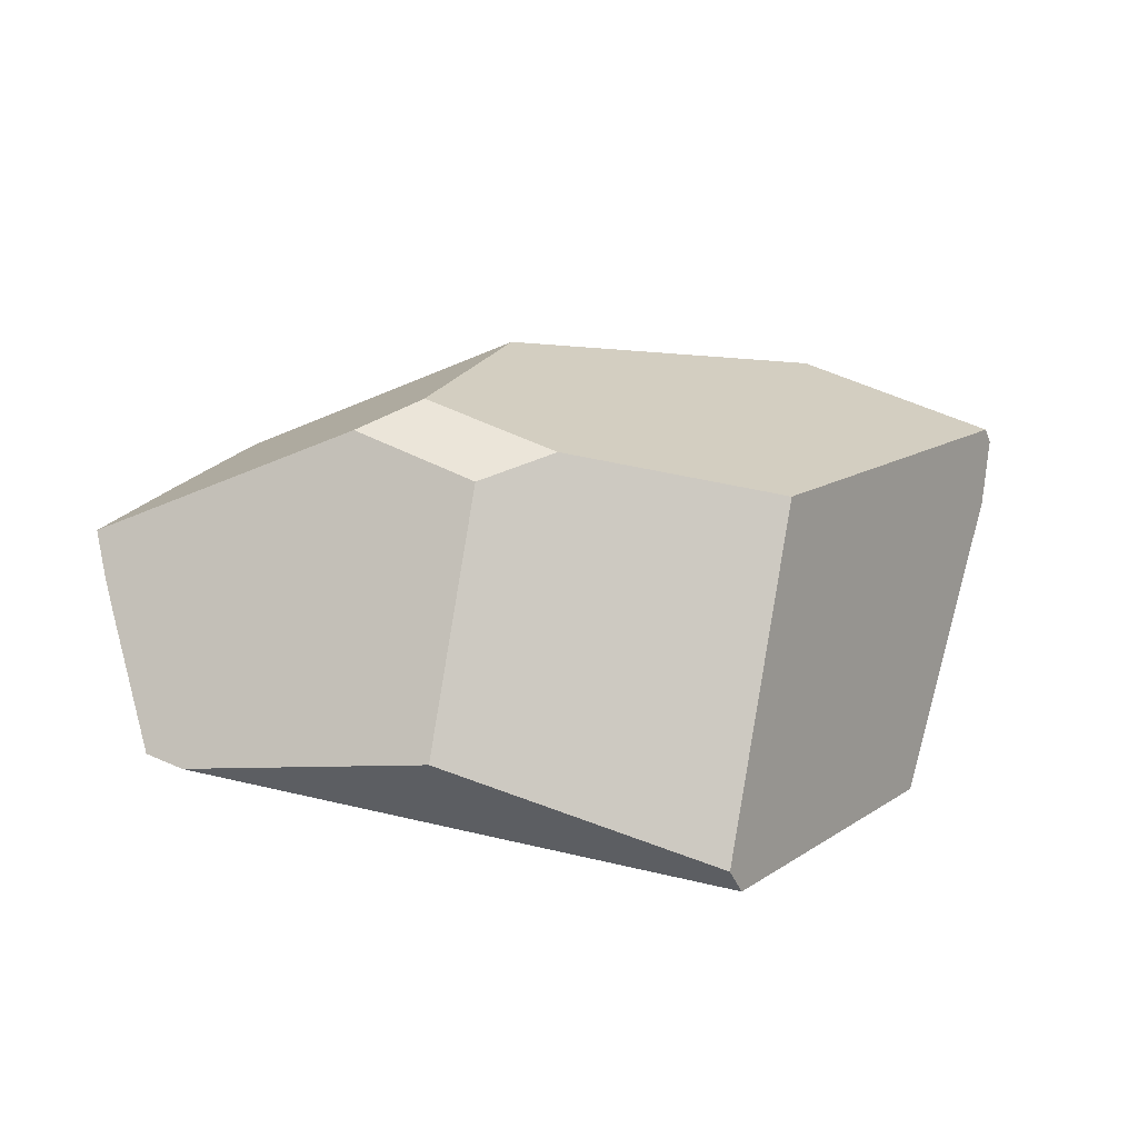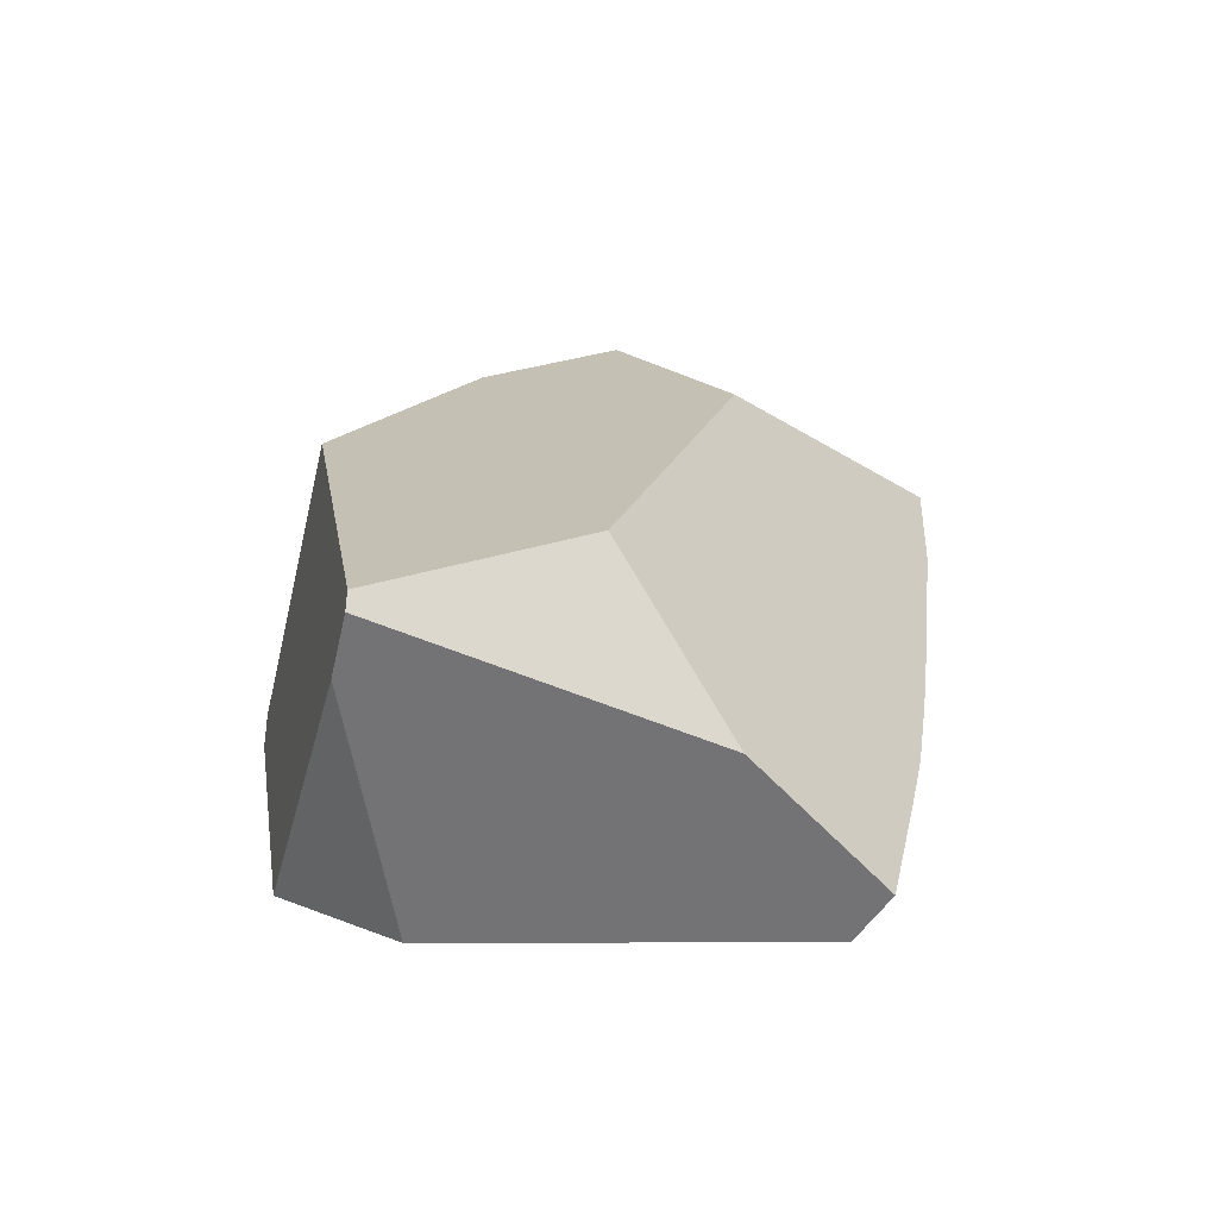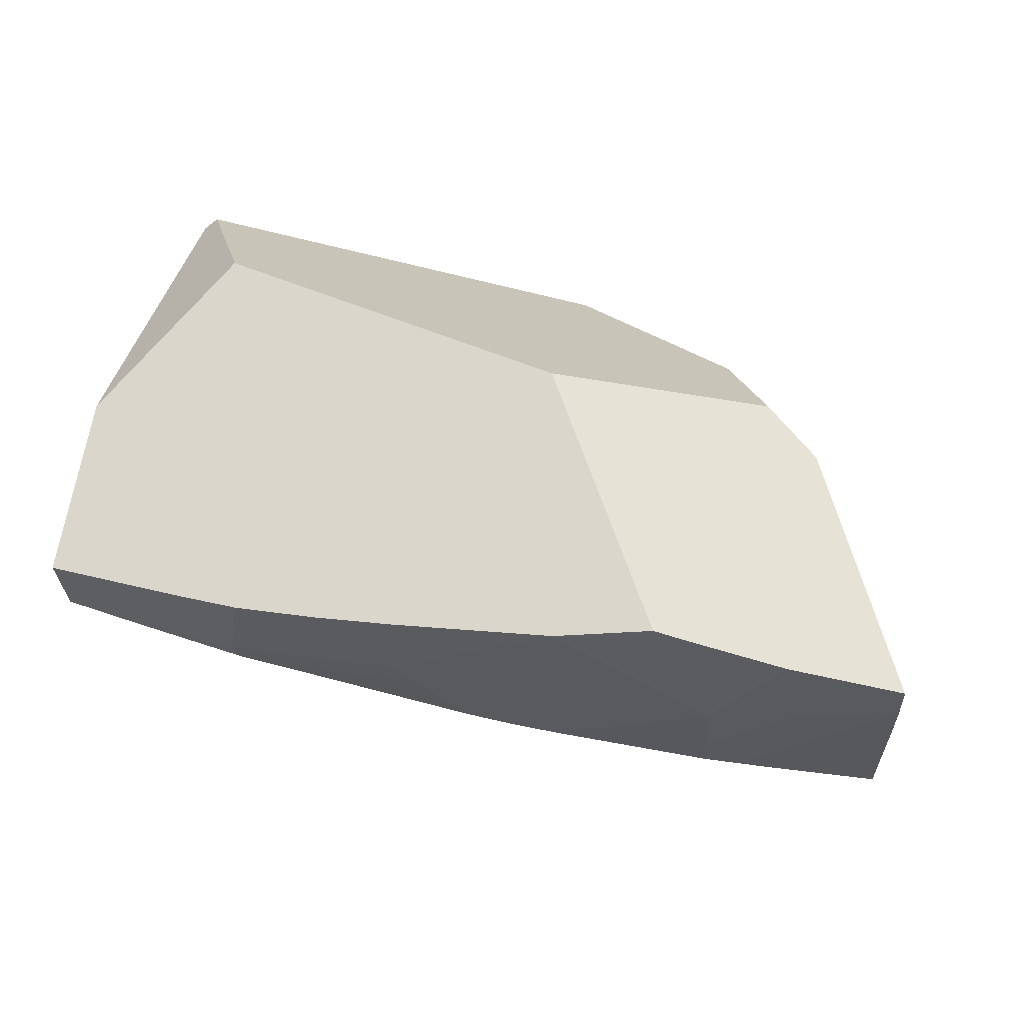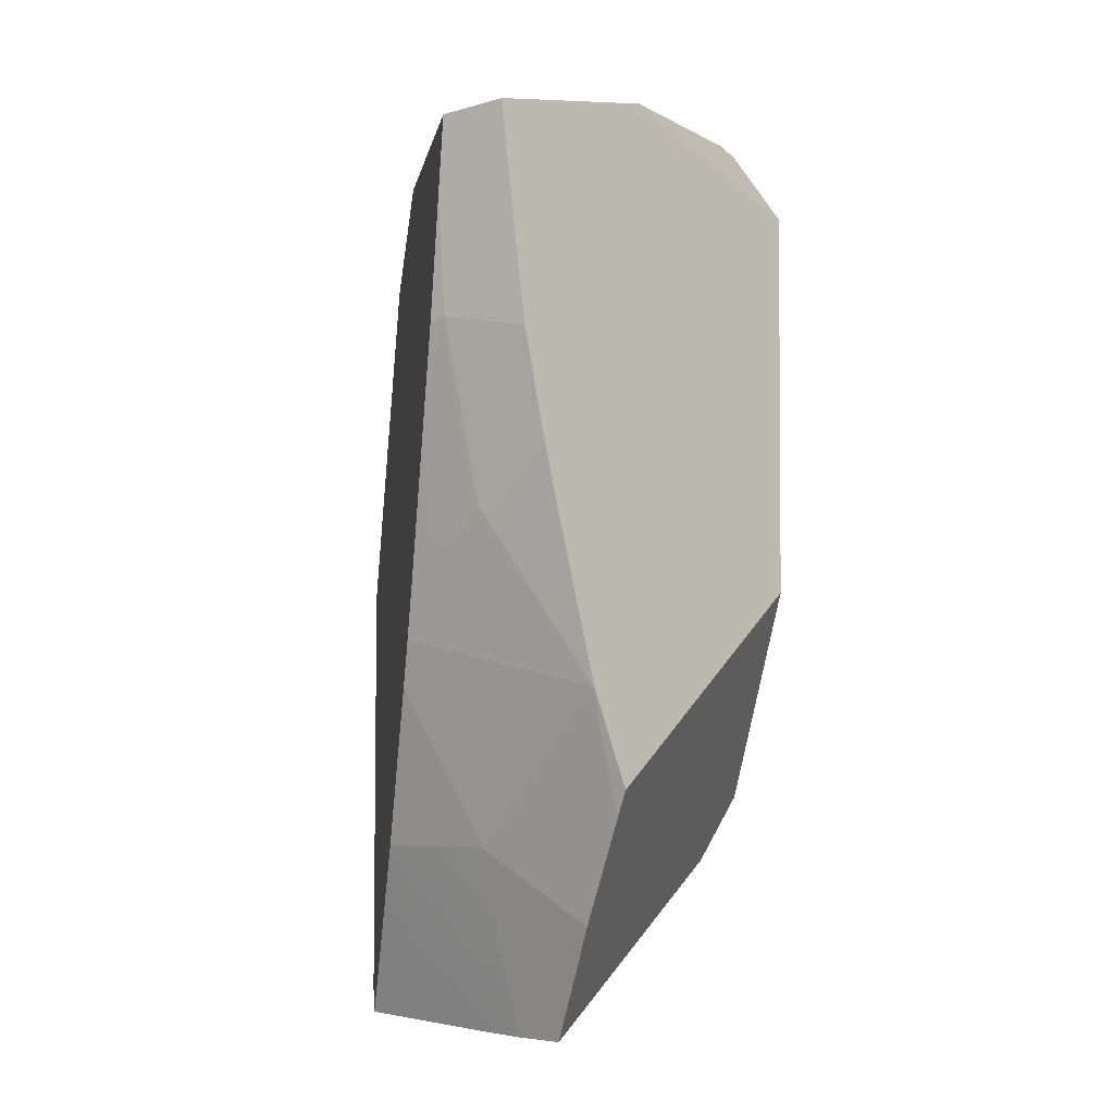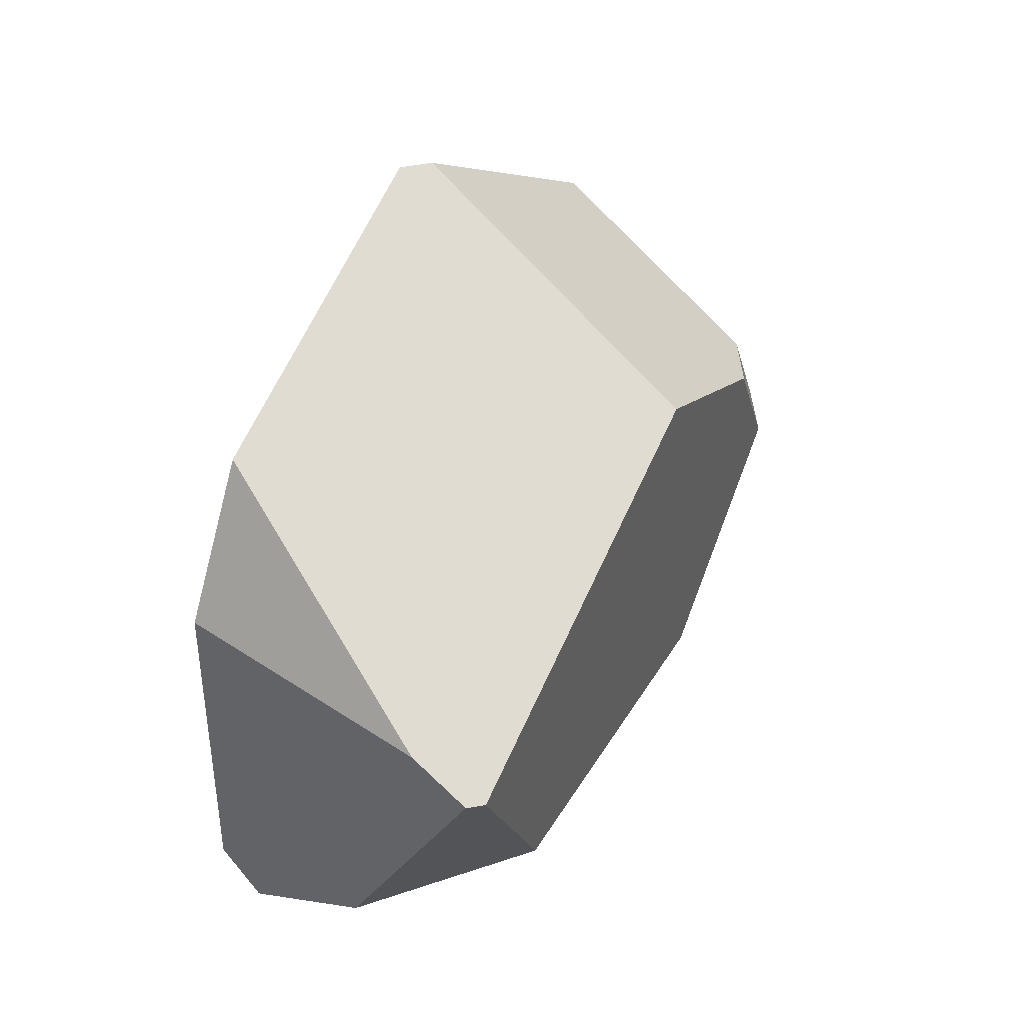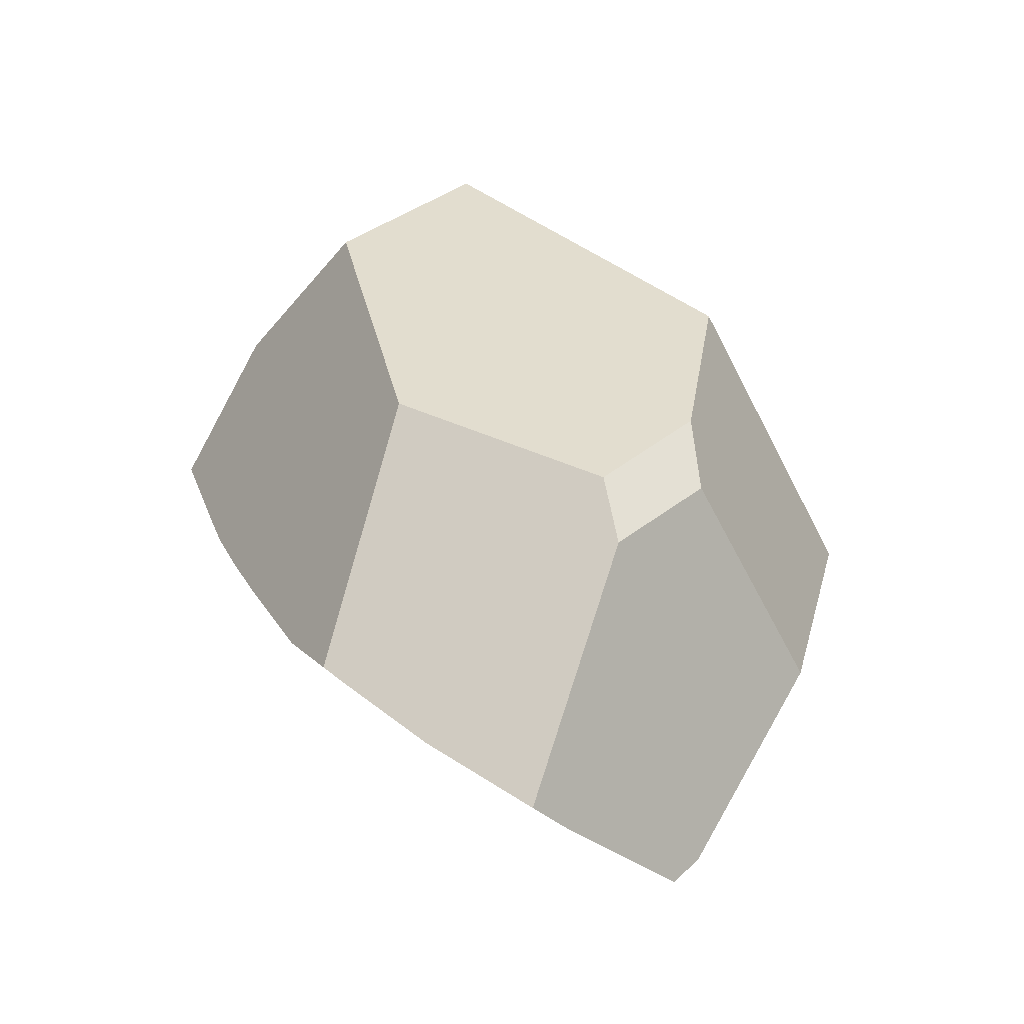
<metadata>
{"format":"obj","ext":"obj","renderer":"f3d","projection":"perspective","resolution":1024,"background":"white","views":[{"elev":25.9,"azim":125.9,"up":"+Z"},{"elev":8.4,"azim":-97.6,"up":"+Z"},{"elev":-63.5,"azim":-24.9,"up":"+Y"},{"elev":-75.4,"azim":-105.9,"up":"+Y"},{"elev":64.3,"azim":-75.7,"up":"+Y"},{"elev":48.8,"azim":50.8,"up":"+Z"}]}
</metadata>
<code>
g  Instance
v 0.2536 -57.65 -5.048
v 0.6389 -57.64 -5.028
v 0.912 -57.86 -4.719
v 0.912 -57.86 -4.719
v 0.6389 -57.64 -5.028
v 1.351 -57.71 -4.886
v 0.3066 -57.61 -5.094
v 0.6389 -57.64 -5.028
v 0.2536 -57.65 -5.048
v 2.964 -58.02 -3.807
v 2.391 -58.15 -3.853
v 3.038 -57.92 -3.961
v 3.038 -57.92 -3.961
v 2.391 -58.15 -3.853
v 2.27 -57.92 -4.326
v 2.789 -57.58 -4.628
v 3.094 -57.83 -4.081
v 2.47 -57.64 -4.682
v 2.47 -57.64 -4.682
v 3.094 -57.83 -4.081
v 2.27 -57.92 -4.326
v 2.27 -57.92 -4.326
v 3.094 -57.83 -4.081
v 3.038 -57.92 -3.961
v 2.789 -57.58 -4.628
v 3.305 -57.47 -4.543
v 3.094 -57.83 -4.081
v 2.27 -57.92 -4.326
v 1.769 -57.7 -4.807
v 2.47 -57.64 -4.682
v 2.27 -57.92 -4.326
v 2.391 -58.15 -3.853
v 1.403 -58.19 -4.114
v 1.403 -58.19 -4.114
v 2.391 -58.15 -3.853
v 1.888 -58.23 -3.876
v 1.405 -58.19 -4.106
v 1.403 -58.19 -4.114
v 1.757 -58.25 -3.88
v 1.757 -58.25 -3.88
v 1.403 -58.19 -4.114
v 1.888 -58.23 -3.876
v 1.405 -58.19 -4.106
v 1.401 -58.19 -4.109
v 1.403 -58.19 -4.114
v 1.396 -58.19 -4.112
v 1.403 -58.19 -4.114
v 1.401 -58.19 -4.109
v 2.27 -57.92 -4.326
v 1.403 -58.19 -4.114
v 1.769 -57.7 -4.807
v 1.769 -57.7 -4.807
v 1.403 -58.19 -4.114
v 1.563 -57.71 -4.845
v 0.912 -57.86 -4.719
v 1.351 -57.71 -4.886
v 1.403 -58.19 -4.114
v 1.403 -58.19 -4.114
v 1.351 -57.71 -4.886
v 1.563 -57.71 -4.845
v -0.1836 -57.5 -5.199
v 0.3066 -57.61 -5.094
v 0.2536 -57.65 -5.048
v -0.1836 -57.5 -5.199
v 0.2536 -57.65 -5.048
v -0.4848 -57.43 -5.265
v -0.4848 -57.43 -5.265
v 0.2536 -57.65 -5.048
v -0.6185 -57.55 -5.059
v -0.6185 -57.55 -5.059
v 0.2536 -57.65 -5.048
v -0.07307 -57.76 -4.839
v 0.2536 -57.65 -5.048
v 0.1689 -57.85 -4.739
v -0.07307 -57.76 -4.839
v 0.1689 -57.85 -4.739
v 0.2536 -57.65 -5.048
v 0.4882 -57.94 -4.585
v 0.4882 -57.94 -4.585
v 0.2536 -57.65 -5.048
v 0.912 -57.86 -4.719
v 0.4882 -57.94 -4.585
v 0.912 -57.86 -4.719
v 0.7993 -58.03 -4.426
v 1.403 -58.19 -4.114
v 1.396 -58.19 -4.112
v 0.912 -57.86 -4.719
v 0.912 -57.86 -4.719
v 1.396 -58.19 -4.112
v 0.7993 -58.03 -4.426
v 2.193 -55.32 -4.884
v 2.122 -55.31 -5.011
v 1.389 -55.58 -3.581
v 1.389 -55.58 -3.581
v 2.122 -55.31 -5.011
v -0.5205 -55.63 -3.934
v -0.5205 -55.63 -3.934
v 2.122 -55.31 -5.011
v -0.5561 -55.62 -4.007
v -0.5561 -55.62 -4.007
v 2.122 -55.31 -5.011
v -0.4211 -55.57 -4.264
v -0.4211 -55.57 -4.264
v 2.122 -55.31 -5.011
v 0.5757 -55.34 -5.3
v 2.964 -58.02 -3.807
v 3.038 -57.92 -3.961
v 2.391 -57.07 -3.311
v 2.391 -57.07 -3.311
v 3.038 -57.92 -3.961
v 2.316 -56.5 -3.422
v 2.316 -56.5 -3.422
v 3.038 -57.92 -3.961
v 2.898 -56.3 -4.384
v 2.898 -56.3 -4.384
v 3.038 -57.92 -3.961
v 3.276 -57.3 -4.568
v 3.276 -57.3 -4.568
v 3.038 -57.92 -3.961
v 3.305 -57.47 -4.543
v 3.305 -57.47 -4.543
v 3.038 -57.92 -3.961
v 3.094 -57.83 -4.081
v 1.063 -57.27 -3.37
v 1.757 -58.25 -3.88
v 2.113 -56.92 -3.228
v 2.113 -56.92 -3.228
v 1.757 -58.25 -3.88
v 2.391 -57.07 -3.311
v 2.391 -57.07 -3.311
v 1.757 -58.25 -3.88
v 2.964 -58.02 -3.807
v 2.964 -58.02 -3.807
v 1.757 -58.25 -3.88
v 2.391 -58.15 -3.853
v 2.391 -58.15 -3.853
v 1.757 -58.25 -3.88
v 1.888 -58.23 -3.876
v -0.5205 -55.63 -3.934
v -0.5561 -55.62 -4.007
v -0.38 -56.55 -3.758
v -0.38 -56.55 -3.758
v -0.5561 -55.62 -4.007
v -0.7137 -56.98 -4.508
v 3.276 -57.3 -4.568
v 2.122 -55.31 -5.011
v 2.898 -56.3 -4.384
v 2.898 -56.3 -4.384
v 2.122 -55.31 -5.011
v 2.193 -55.32 -4.884
v 3.305 -57.47 -4.543
v 2.789 -57.58 -4.628
v 3.276 -57.3 -4.568
v 3.276 -57.3 -4.568
v 2.789 -57.58 -4.628
v 2.122 -55.31 -5.011
v 2.122 -55.31 -5.011
v 2.789 -57.58 -4.628
v 0.5757 -55.34 -5.3
v 0.5757 -55.34 -5.3
v 2.789 -57.58 -4.628
v 0.01618 -55.83 -5.351
v 0.01618 -55.83 -5.351
v 2.789 -57.58 -4.628
v -0.4848 -57.43 -5.265
v -0.4848 -57.43 -5.265
v 2.789 -57.58 -4.628
v -0.1836 -57.5 -5.199
v -0.1836 -57.5 -5.199
v 2.789 -57.58 -4.628
v 0.3066 -57.61 -5.094
v 0.3066 -57.61 -5.094
v 2.789 -57.58 -4.628
v 0.6389 -57.64 -5.028
v 0.6389 -57.64 -5.028
v 2.789 -57.58 -4.628
v 1.351 -57.71 -4.886
v 1.351 -57.71 -4.886
v 2.789 -57.58 -4.628
v 1.563 -57.71 -4.845
v 1.563 -57.71 -4.845
v 2.789 -57.58 -4.628
v 1.769 -57.7 -4.807
v 1.769 -57.7 -4.807
v 2.789 -57.58 -4.628
v 2.47 -57.64 -4.682
v 2.316 -56.5 -3.422
v 2.025 -56.3 -3.344
v 2.391 -57.07 -3.311
v 2.391 -57.07 -3.311
v 2.025 -56.3 -3.344
v 2.113 -56.92 -3.228
v -0.38 -56.55 -3.758
v 1.063 -57.27 -3.37
v -0.5205 -55.63 -3.934
v -0.5205 -55.63 -3.934
v 1.063 -57.27 -3.37
v 1.389 -55.58 -3.581
v 1.389 -55.58 -3.581
v 1.063 -57.27 -3.37
v 2.025 -56.3 -3.344
v 2.025 -56.3 -3.344
v 1.063 -57.27 -3.37
v 2.113 -56.92 -3.228
v -0.7137 -56.98 -4.508
v -0.5561 -55.62 -4.007
v -0.6185 -57.55 -5.059
v -0.6185 -57.55 -5.059
v -0.5561 -55.62 -4.007
v -0.4848 -57.43 -5.265
v -0.4848 -57.43 -5.265
v -0.5561 -55.62 -4.007
v 0.01618 -55.83 -5.351
v 0.01618 -55.83 -5.351
v -0.5561 -55.62 -4.007
v -0.4211 -55.57 -4.264
v 1.401 -58.19 -4.109
v 1.405 -58.19 -4.106
v 1.396 -58.19 -4.112
v 1.396 -58.19 -4.112
v 1.405 -58.19 -4.106
v 0.7993 -58.03 -4.426
v 0.7993 -58.03 -4.426
v 1.405 -58.19 -4.106
v 0.4882 -57.94 -4.585
v 0.4882 -57.94 -4.585
v 1.405 -58.19 -4.106
v 0.1689 -57.85 -4.739
v 0.1689 -57.85 -4.739
v 1.405 -58.19 -4.106
v -0.07307 -57.76 -4.839
v -0.07307 -57.76 -4.839
v 1.405 -58.19 -4.106
v -0.6185 -57.55 -5.059
v -0.6185 -57.55 -5.059
v 1.405 -58.19 -4.106
v -0.7137 -56.98 -4.508
v -0.7137 -56.98 -4.508
v 1.405 -58.19 -4.106
v -0.38 -56.55 -3.758
v -0.38 -56.55 -3.758
v 1.405 -58.19 -4.106
v 1.063 -57.27 -3.37
v 1.063 -57.27 -3.37
v 1.405 -58.19 -4.106
v 1.757 -58.25 -3.88
v 0.01618 -55.83 -5.351
v -0.4211 -55.57 -4.264
v 0.5757 -55.34 -5.3
v 2.316 -56.5 -3.422
v 2.898 -56.3 -4.384
v 2.025 -56.3 -3.344
v 2.025 -56.3 -3.344
v 2.898 -56.3 -4.384
v 1.389 -55.58 -3.581
v 1.389 -55.58 -3.581
v 2.898 -56.3 -4.384
v 2.193 -55.32 -4.884
f 1 2 3
f 4 5 6
f 7 8 9
f 10 11 12
f 13 14 15
f 16 17 18
f 19 20 21
f 22 23 24
f 25 26 27
f 28 29 30
f 31 32 33
f 34 35 36
f 37 38 39
f 40 41 42
f 43 44 45
f 46 47 48
f 49 50 51
f 52 53 54
f 55 56 57
f 58 59 60
f 61 62 63
f 64 65 66
f 67 68 69
f 70 71 72
f 73 74 75
f 76 77 78
f 79 80 81
f 82 83 84
f 85 86 87
f 88 89 90
f 91 92 93
f 94 95 96
f 97 98 99
f 100 101 102
f 103 104 105
f 106 107 108
f 109 110 111
f 112 113 114
f 115 116 117
f 118 119 120
f 121 122 123
f 124 125 126
f 127 128 129
f 130 131 132
f 133 134 135
f 136 137 138
f 139 140 141
f 142 143 144
f 145 146 147
f 148 149 150
f 151 152 153
f 154 155 156
f 157 158 159
f 160 161 162
f 163 164 165
f 166 167 168
f 169 170 171
f 172 173 174
f 175 176 177
f 178 179 180
f 181 182 183
f 184 185 186
f 187 188 189
f 190 191 192
f 193 194 195
f 196 197 198
f 199 200 201
f 202 203 204
f 205 206 207
f 208 209 210
f 211 212 213
f 214 215 216
f 217 218 219
f 220 221 222
f 223 224 225
f 226 227 228
f 229 230 231
f 232 233 234
f 235 236 237
f 238 239 240
f 241 242 243
f 244 245 246
f 247 248 249
f 250 251 252
f 253 254 255
f 256 257 258

</code>
